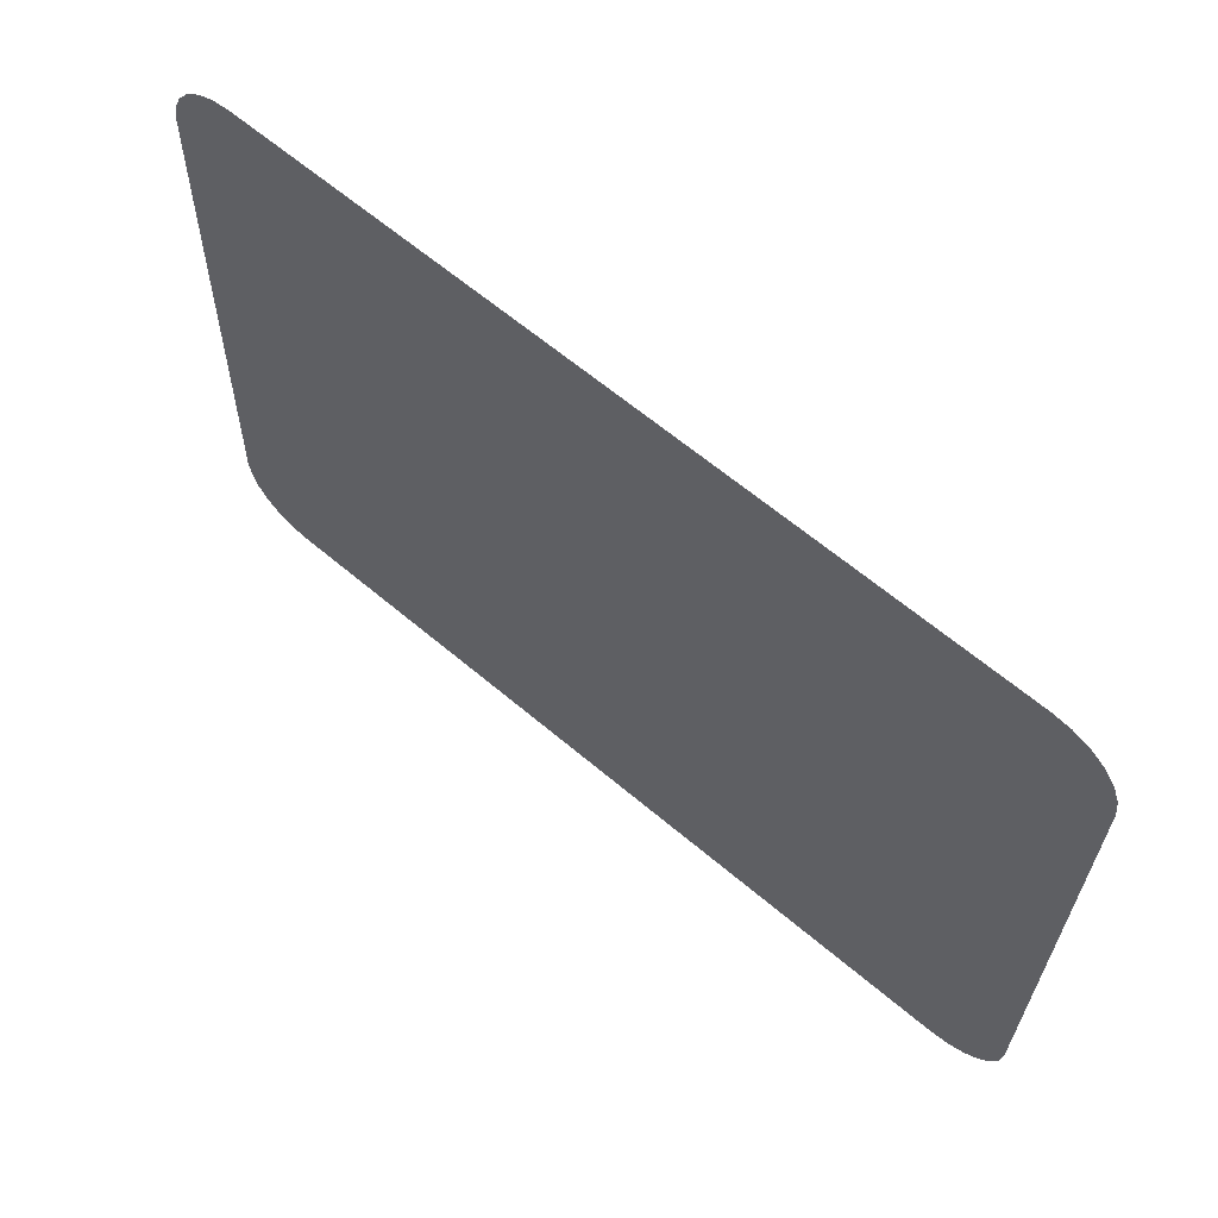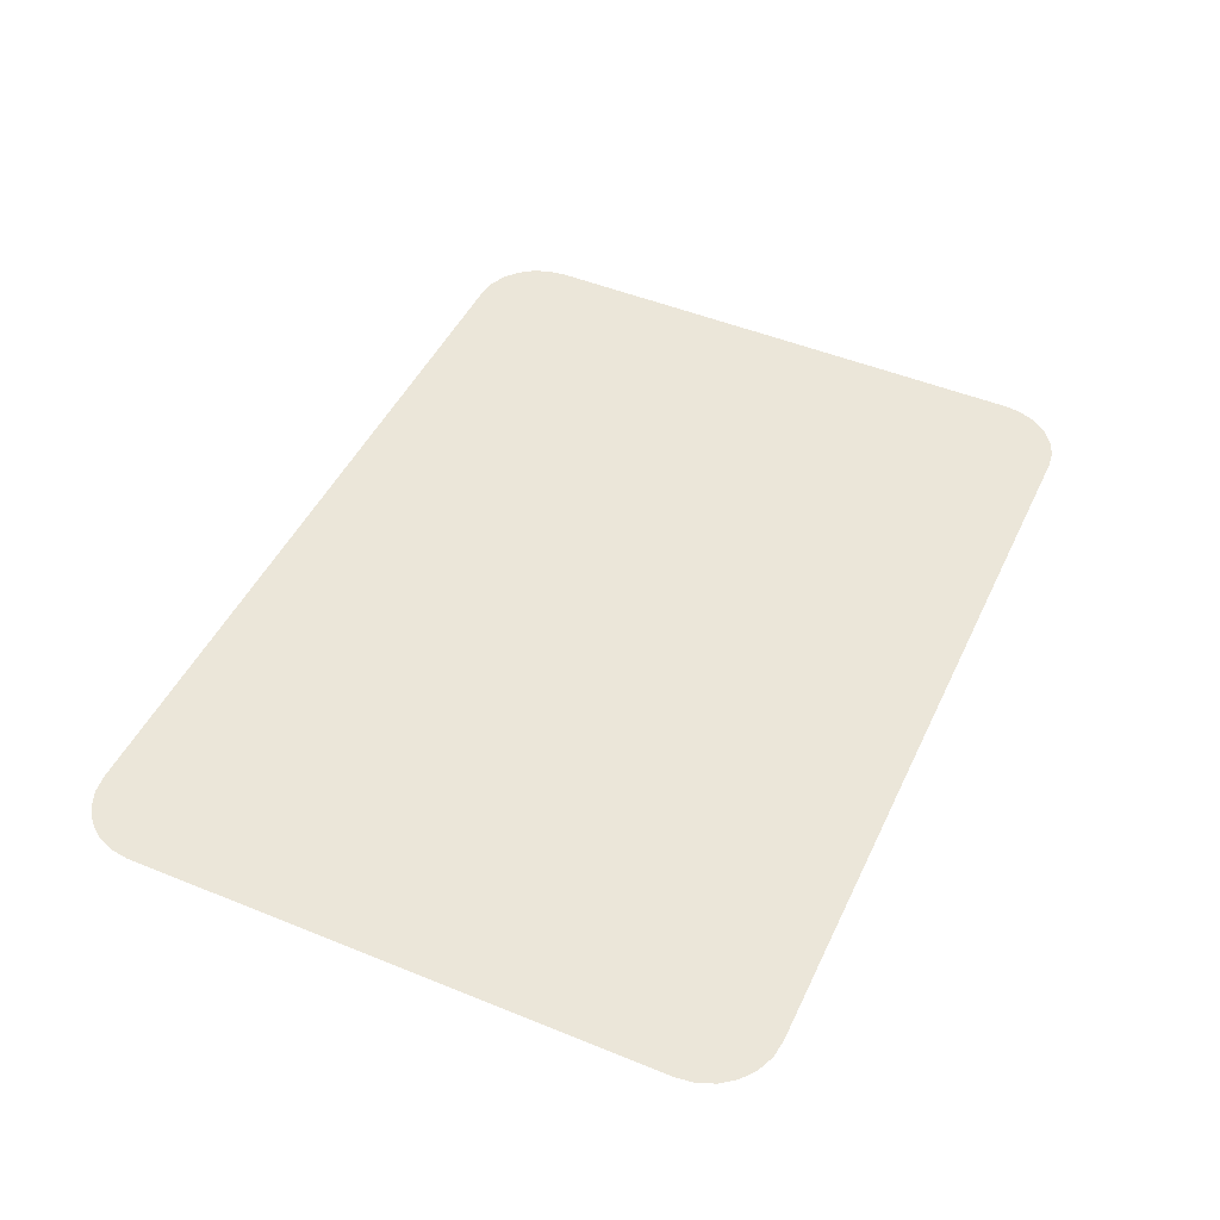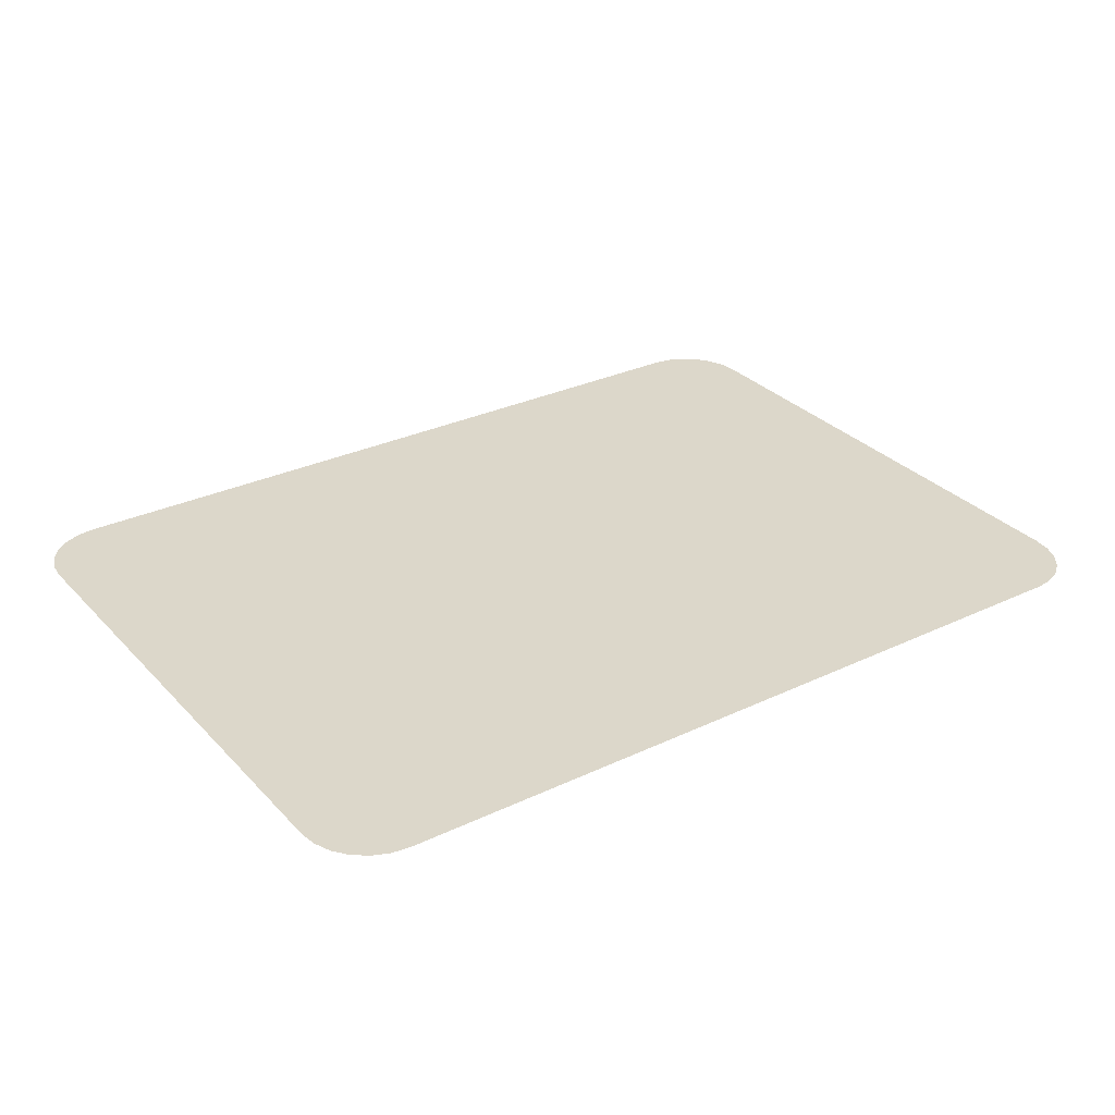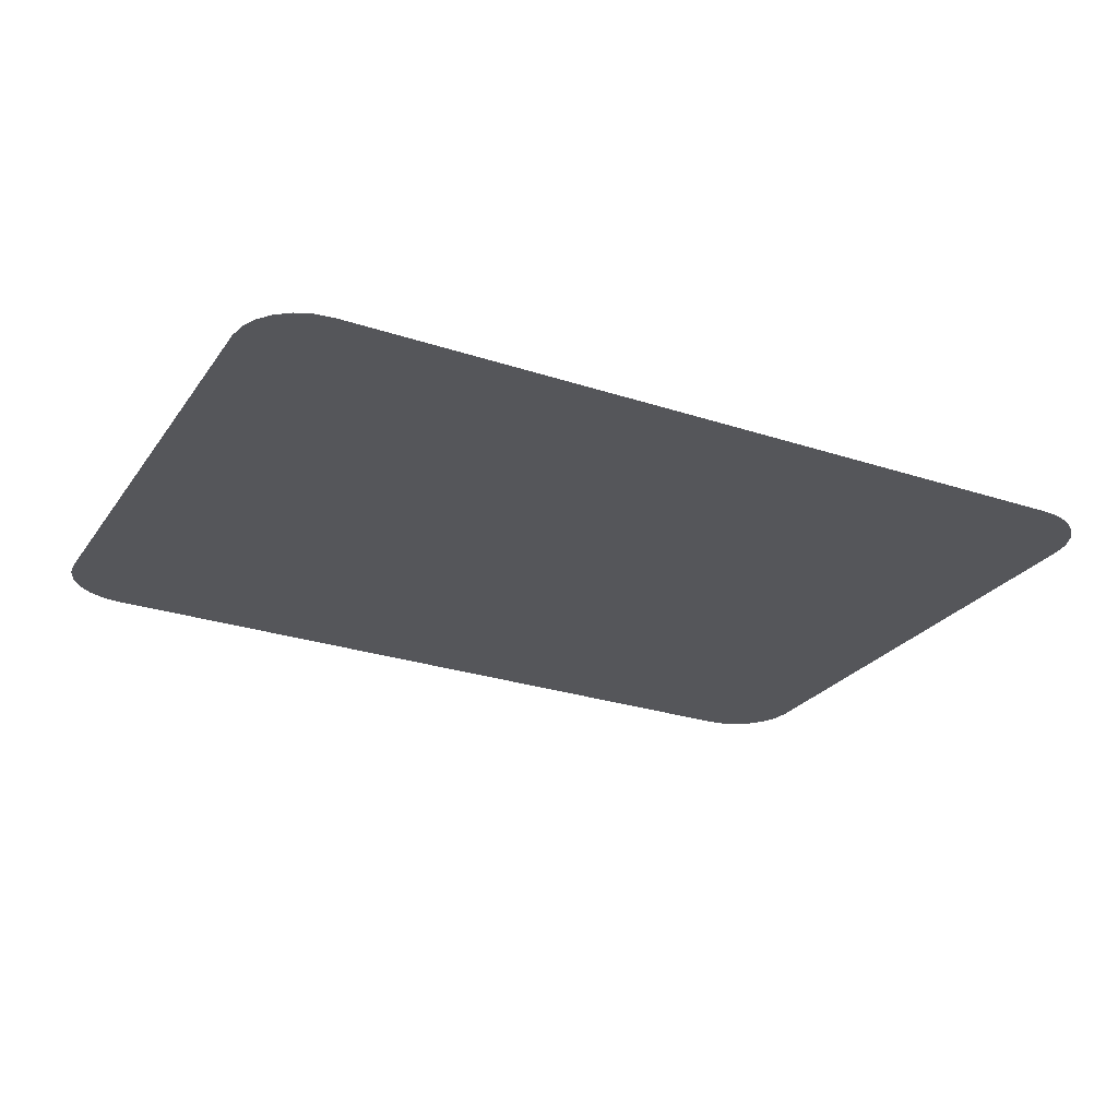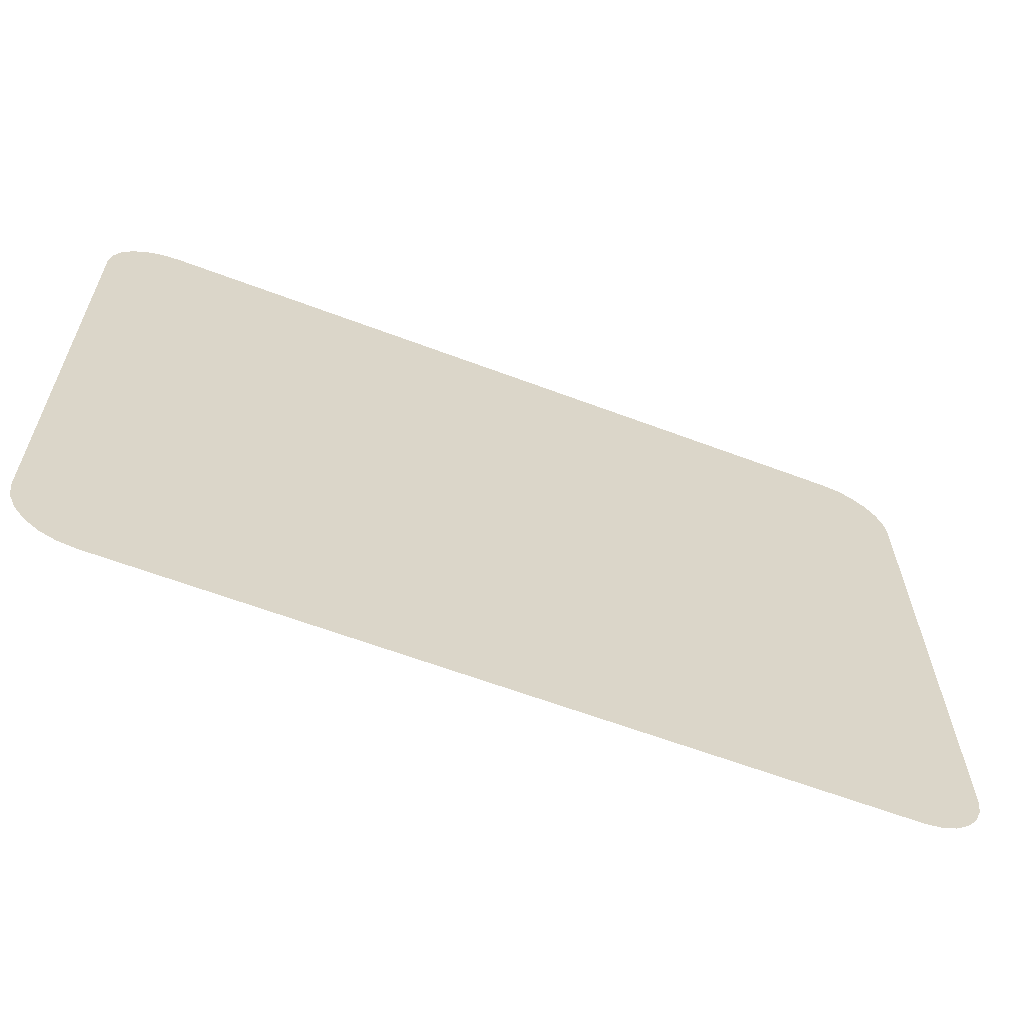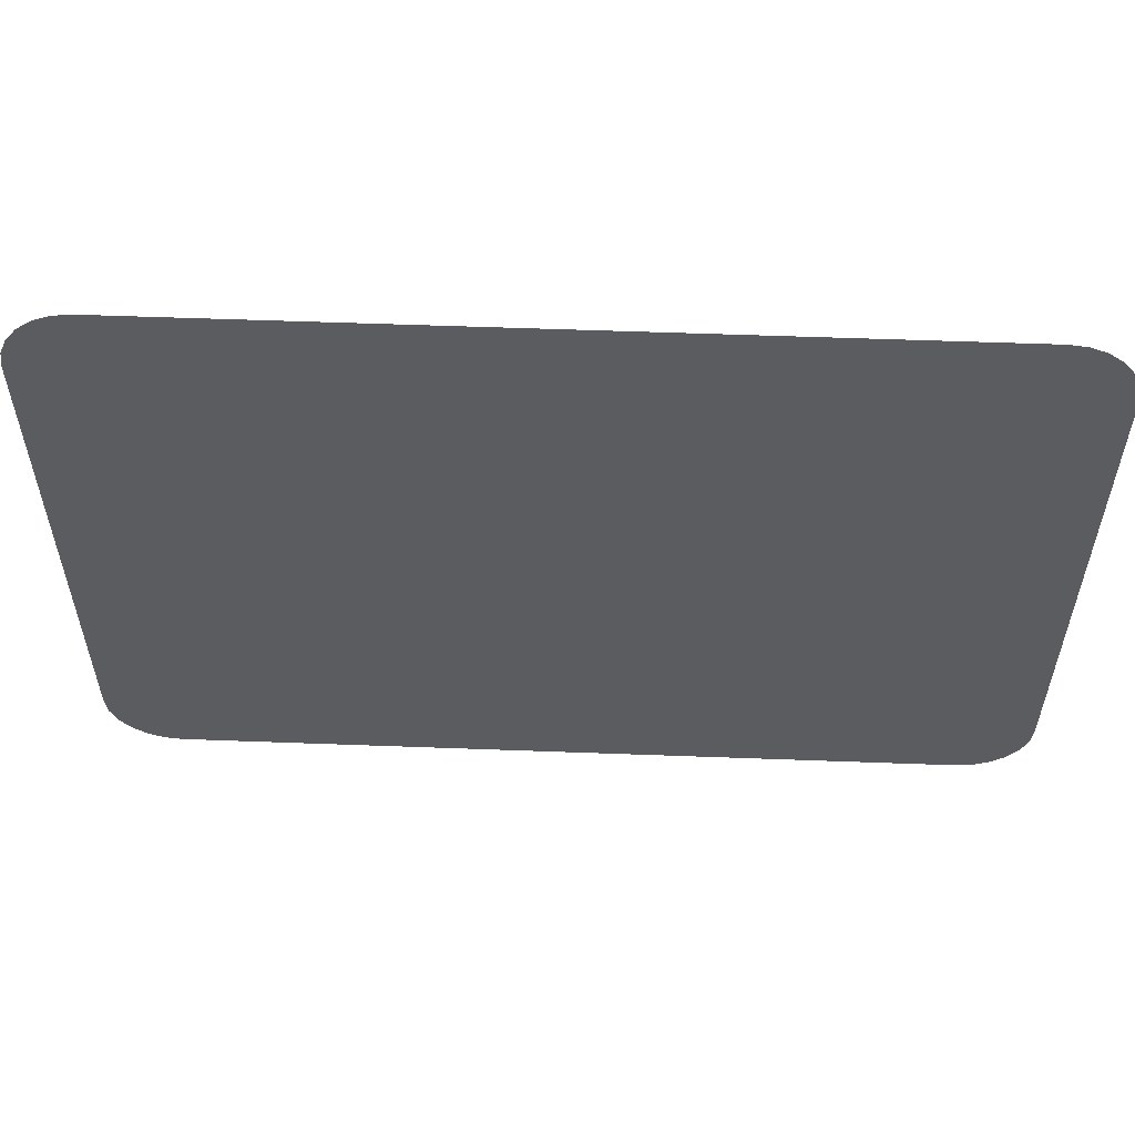
<metadata>
{"format":"obj","ext":"obj","renderer":"f3d","projection":"perspective","resolution":1024,"background":"white","views":[{"elev":63.1,"azim":-139.4,"up":"+Y"},{"elev":46.4,"azim":-65.8,"up":"+Z"},{"elev":29.6,"azim":-35.0,"up":"+Z"},{"elev":-27.0,"azim":-27.1,"up":"+Z"},{"elev":-61.5,"azim":158.9,"up":"+Y"},{"elev":57.3,"azim":-177.8,"up":"+Y"}]}
</metadata>
<code>
o Middle_Window_2
v 0.1731 0.1067 -0.7914
v 0.1231 0.1567 -0.7903
v 0.1601 0.1084 -0.7913
v 0.1481 0.1134 -0.7912
v 0.1377 0.1214 -0.7911
v 0.1298 0.1317 -0.7908
v 0.1248 0.1438 -0.7906
v 0.7827 0.1567 -0.7903
v 0.7327 0.1067 -0.7914
v 0.781 0.1438 -0.7906
v 0.776 0.1317 -0.7908
v 0.7681 0.1214 -0.7911
v 0.7577 0.1134 -0.7912
v 0.7457 0.1084 -0.7913
v 0.1731 0.5867 -0.7813
v 0.1231 0.5367 -0.7823
v 0.1601 0.585 -0.7813
v 0.1481 0.58 -0.7814
v 0.1377 0.572 -0.7816
v 0.1298 0.5617 -0.7818
v 0.1248 0.5496 -0.7821
v 0.7327 0.5867 -0.7813
v 0.7827 0.5367 -0.7823
v 0.7457 0.585 -0.7813
v 0.7577 0.58 -0.7814
v 0.7681 0.572 -0.7816
v 0.776 0.5617 -0.7818
v 0.781 0.5496 -0.7821
f 15 18 16
f 16 2 1
f 2 7 3
f 7 6 5
f 5 4 3
f 3 1 2
f 1 9 15
f 16 1 15
f 9 14 13
f 13 12 9
f 12 11 9
f 11 10 8
f 8 23 22
f 23 28 22
f 28 27 26
f 26 25 28
f 25 24 28
f 24 22 28
f 22 15 9
f 15 17 18
f 18 19 16
f 19 20 16
f 20 21 16
f 7 5 3
f 11 8 9
f 9 8 22

</code>
